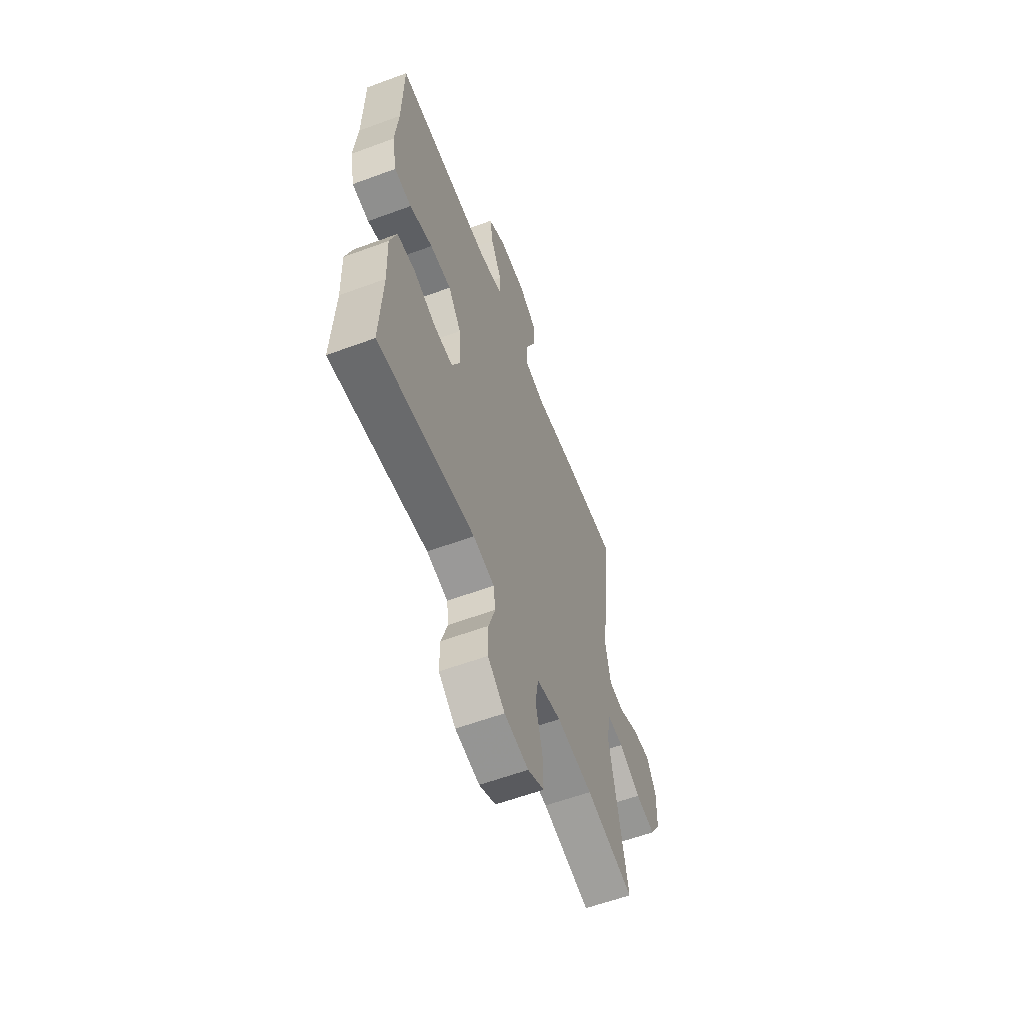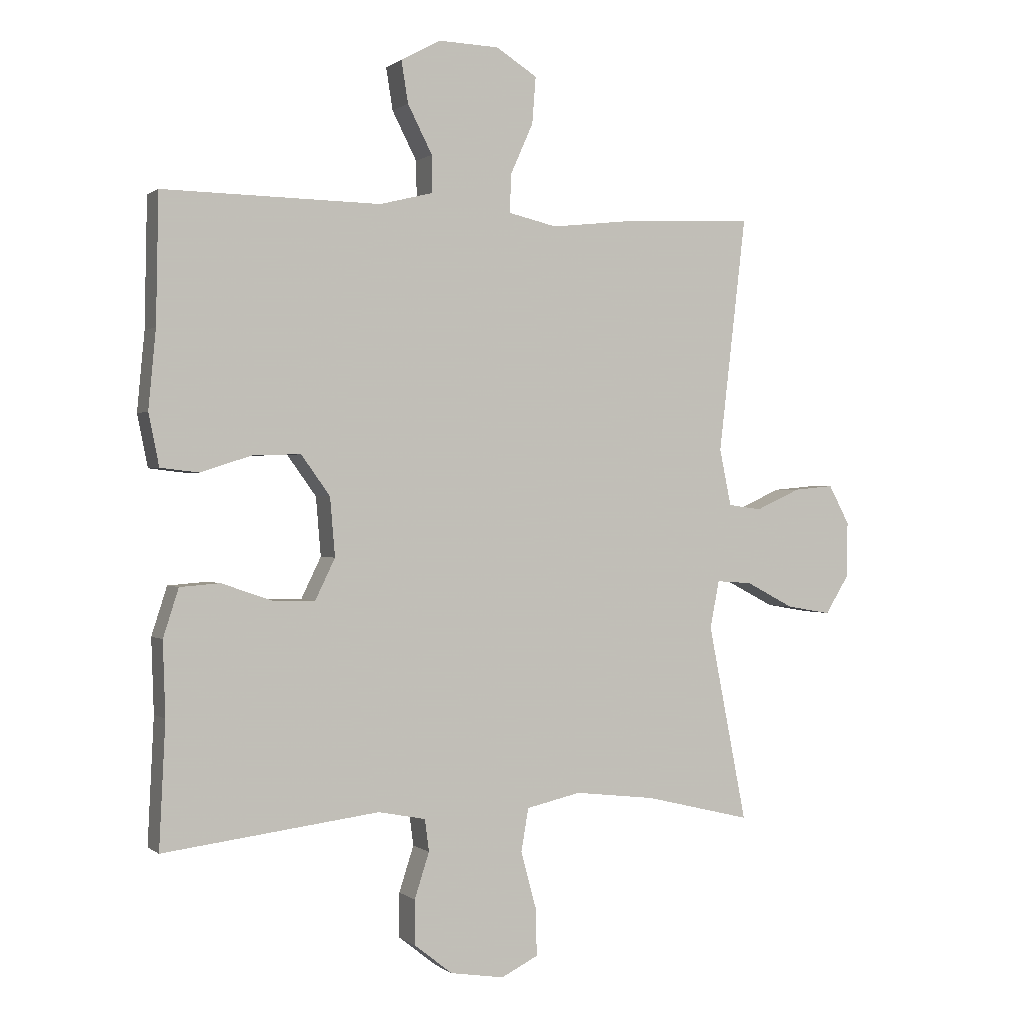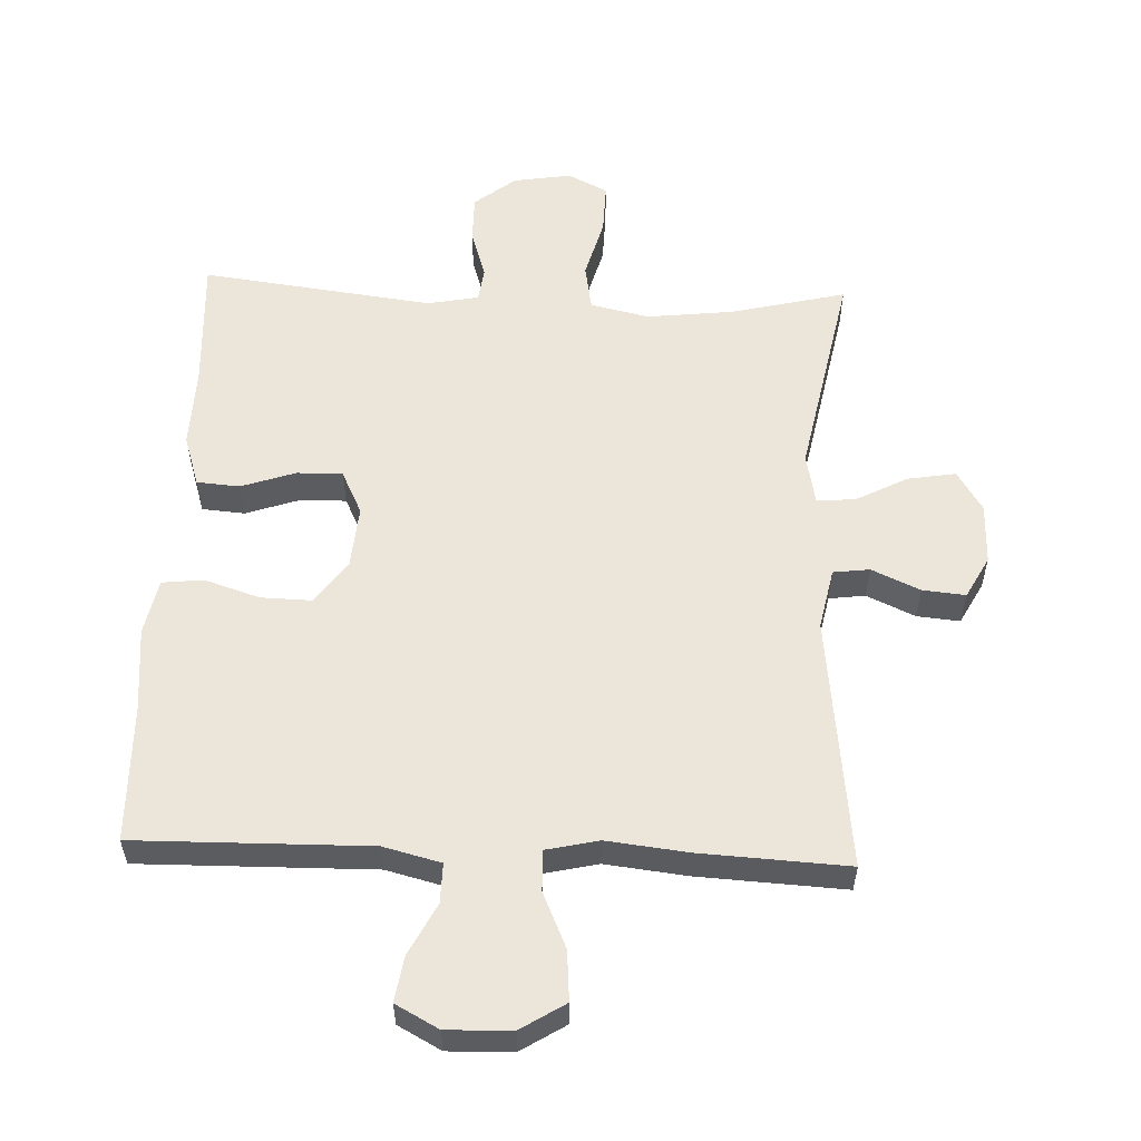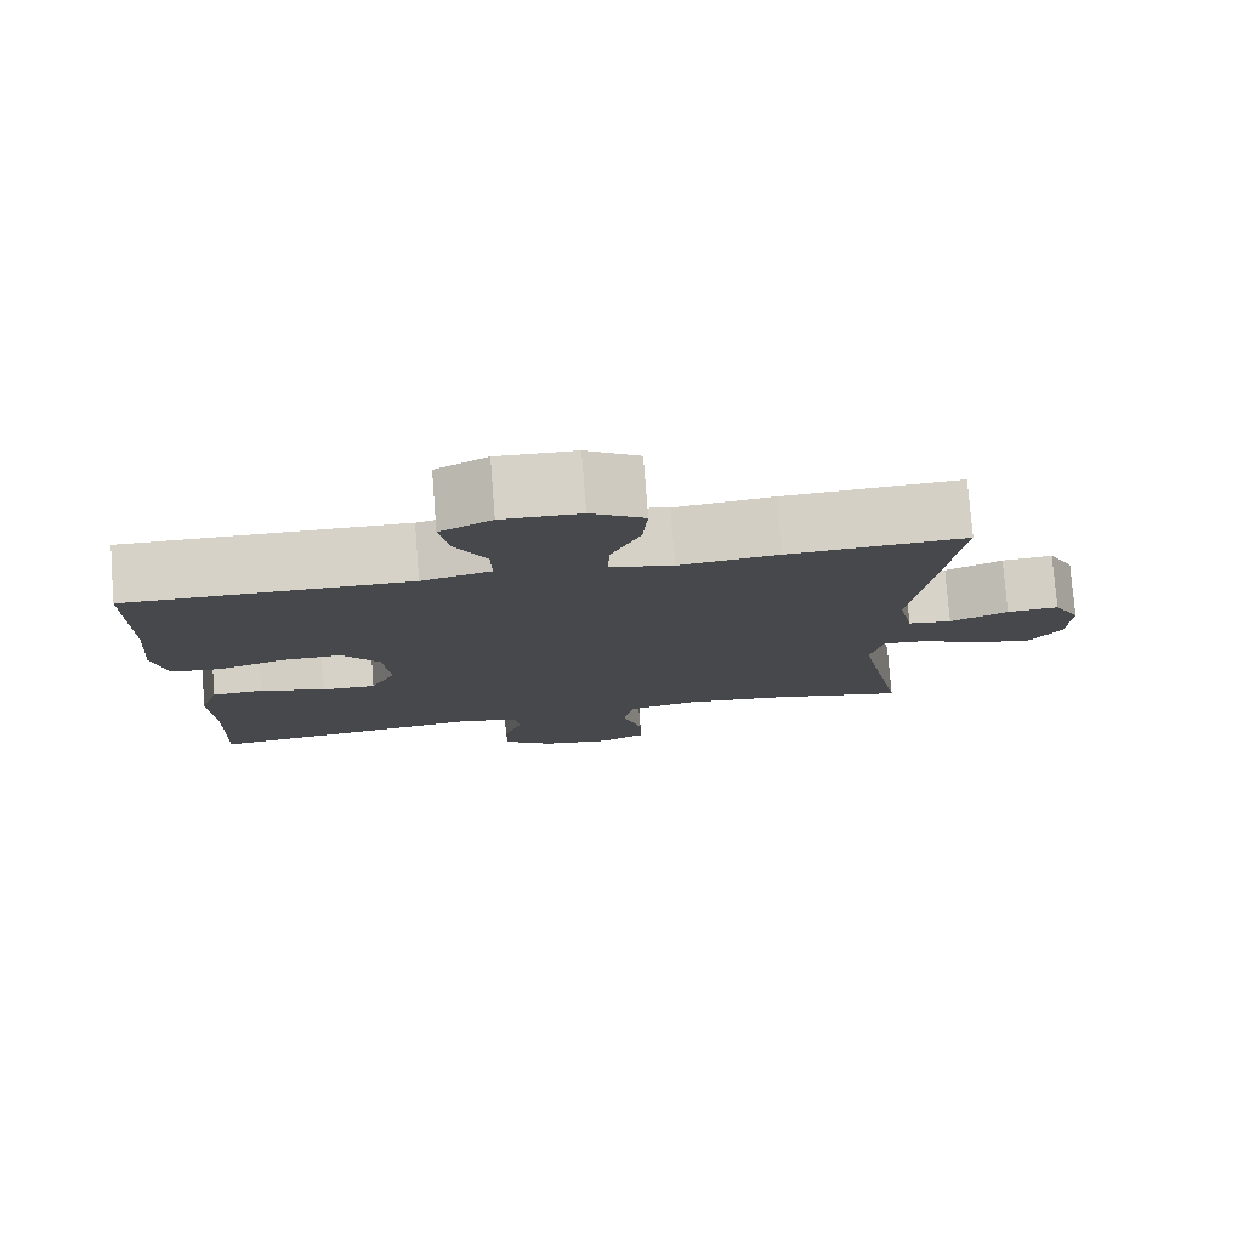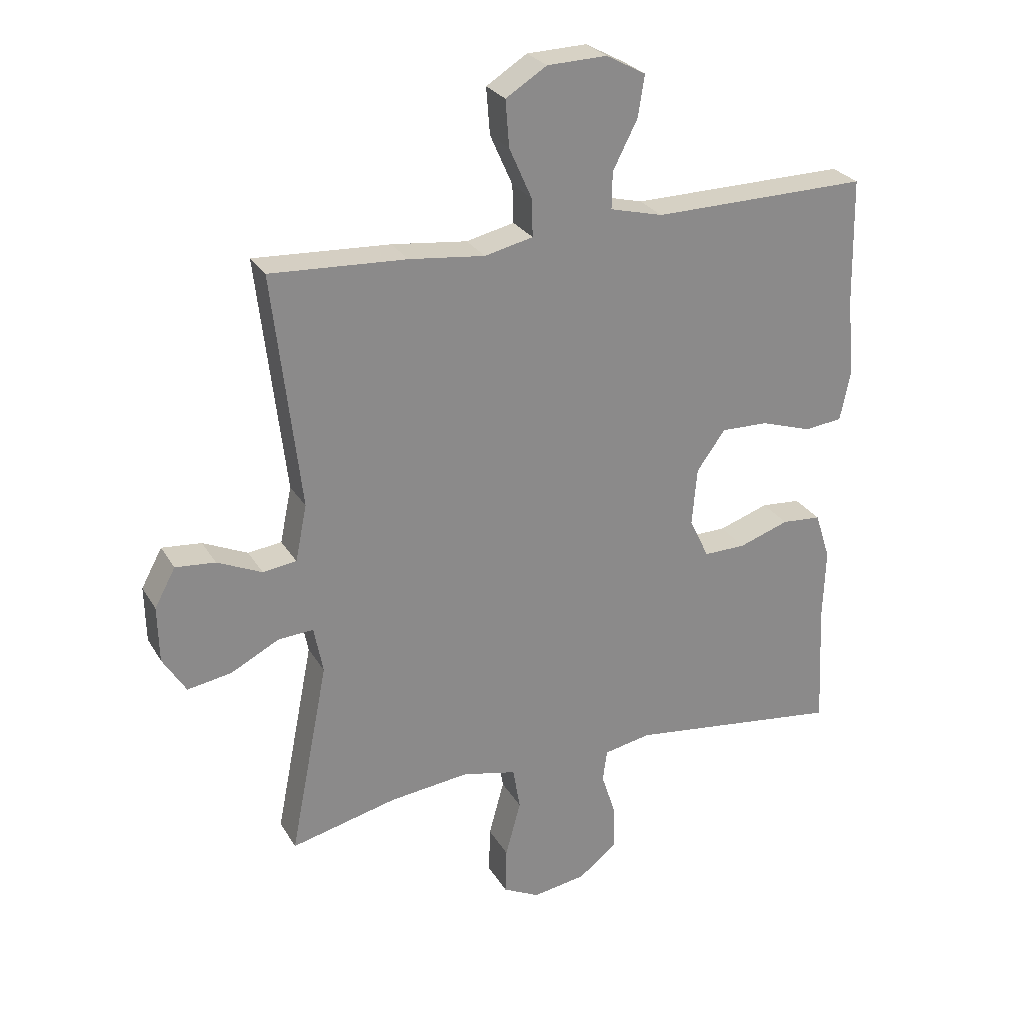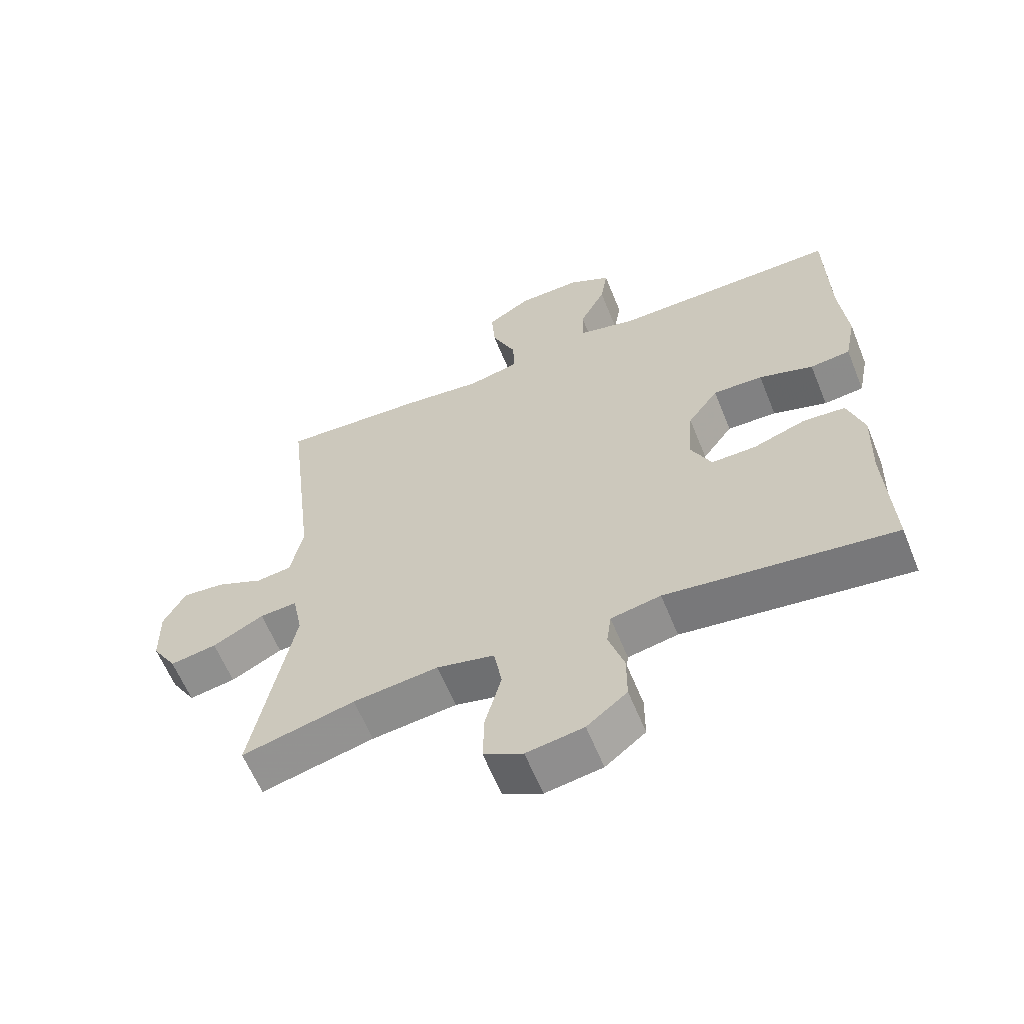
<metadata>
{"format":"obj","ext":"obj","renderer":"f3d","projection":"perspective","resolution":1024,"background":"white","views":[{"elev":-59.4,"azim":-69.2,"up":"+Z"},{"elev":0.3,"azim":-23.1,"up":"+Z"},{"elev":56.4,"azim":2.3,"up":"+Y"},{"elev":78.1,"azim":-4.5,"up":"+Z"},{"elev":26.8,"azim":155.5,"up":"+Z"},{"elev":-61.2,"azim":-158.0,"up":"+Z"}]}
</metadata>
<code>
v 0.5 0.07 -0.5
v 0.326 0.07 -0.458
v 0.195 0.07 -0.443
v 0.106 0.07 -0.463
v 0.094 0.07 -0.533
v 0.119 0.07 -0.625
v 0.121 0.07 -0.702
v 0.061 0.07 -0.732
v -0.027 0.07 -0.718
v -0.089 0.07 -0.669
v -0.089 0.07 -0.597
v -0.065 0.07 -0.523
v -0.072 0.07 -0.471
v -0.149 0.07 -0.456
v -0.5 0.07 -0.5
v -0.49 0.07 -0.297
v -0.494 0.07 -0.177
v -0.469 0.07 -0.099
v -0.404 0.07 -0.094
v -0.322 0.07 -0.122
v -0.253 0.07 -0.123
v -0.221 0.07 -0.057
v -0.229 0.07 0.038
v -0.276 0.07 0.103
v -0.353 0.07 0.101
v -0.437 0.07 0.074
v -0.499 0.07 0.081
v -0.516 0.07 0.165
v -0.504 0.07 0.292
v -0.5 0.07 0.5
v -0.146 0.07 0.495
v -0.059 0.07 0.517
v -0.06 0.07 0.577
v -0.1 0.07 0.655
v -0.111 0.07 0.723
v -0.046 0.07 0.758
v 0.052 0.07 0.755
v 0.119 0.07 0.713
v 0.113 0.07 0.637
v 0.076 0.07 0.554
v 0.074 0.07 0.492
v 0.153 0.07 0.474
v 0.277 0.07 0.488
v 0.5 0.07 0.5
v 0.455 0.07 0.116
v 0.474 0.07 0.024
v 0.529 0.07 0.017
v 0.602 0.07 0.05
v 0.667 0.07 0.056
v 0.701 0.07 -0.007
v 0.699 0.07 -0.099
v 0.661 0.07 -0.16
v 0.589 0.07 -0.148
v 0.51 0.07 -0.107
v 0.452 0.07 -0.103
v 0.437 0.07 -0.18
v 0.5 0 -0.5
v 0.326 0 -0.458
v 0.195 0 -0.443
v 0.106 0 -0.463
v 0.094 0 -0.533
v 0.119 0 -0.625
v 0.121 0 -0.702
v 0.061 0 -0.732
v -0.027 0 -0.718
v -0.089 0 -0.669
v -0.089 0 -0.597
v -0.065 0 -0.523
v -0.072 0 -0.471
v -0.149 0 -0.456
v -0.5 0 -0.5
v -0.49 0 -0.297
v -0.494 0 -0.177
v -0.469 0 -0.099
v -0.404 0 -0.094
v -0.322 0 -0.122
v -0.253 0 -0.123
v -0.221 0 -0.057
v -0.229 0 0.038
v -0.276 0 0.103
v -0.353 0 0.101
v -0.437 0 0.074
v -0.499 0 0.081
v -0.516 0 0.165
v -0.504 0 0.292
v -0.5 0 0.5
v -0.146 0 0.495
v -0.059 0 0.517
v -0.06 0 0.577
v -0.1 0 0.655
v -0.111 0 0.723
v -0.046 0 0.758
v 0.052 0 0.755
v 0.119 0 0.713
v 0.113 0 0.637
v 0.076 0 0.554
v 0.074 0 0.492
v 0.153 0 0.474
v 0.277 0 0.488
v 0.5 0 0.5
v 0.455 0 0.116
v 0.474 0 0.024
v 0.529 0 0.017
v 0.602 0 0.05
v 0.667 0 0.056
v 0.701 0 -0.007
v 0.699 0 -0.099
v 0.661 0 -0.16
v 0.589 0 -0.148
v 0.51 0 -0.107
v 0.452 0 -0.103
v 0.437 0 -0.18
f 52 53 54
f 51 52 54
f 50 51 54
f 49 50 54
f 48 49 54
f 47 48 54
f 46 47 54 55
f 45 46 55 56
f 42 43 44 45
f 41 42 45 56
f 38 39 40
f 37 38 40
f 36 37 40
f 35 36 40
f 34 35 40
f 33 34 40
f 32 33 40 41
f 56 1 2
f 41 56 2
f 32 41 2
f 31 32 2
f 27 28 29
f 26 27 29
f 25 26 29
f 29 30 31
f 25 29 31
f 24 25 31
f 18 19 20
f 17 18 20
f 16 17 20
f 16 20 21
f 15 16 21
f 14 15 21
f 13 14 21 22
f 10 11 12
f 9 10 12
f 8 9 12
f 7 8 12
f 6 7 12
f 5 6 12
f 4 5 12 13
f 13 22 23
f 4 13 23
f 3 4 23
f 23 24 31
f 3 23 31
f 2 3 31
f 110 109 108
f 110 108 107
f 110 107 106
f 110 106 105
f 110 105 104
f 110 104 103
f 111 110 103 102
f 112 111 102 101
f 101 100 99 98
f 112 101 98 97
f 96 95 94
f 96 94 93
f 96 93 92
f 96 92 91
f 96 91 90
f 96 90 89
f 97 96 89 88
f 58 57 112
f 58 112 97
f 58 97 88
f 58 88 87
f 85 84 83
f 85 83 82
f 85 82 81
f 87 86 85
f 87 85 81
f 87 81 80
f 76 75 74
f 76 74 73
f 76 73 72
f 77 76 72
f 77 72 71
f 77 71 70
f 78 77 70 69
f 68 67 66
f 68 66 65
f 68 65 64
f 68 64 63
f 68 63 62
f 68 62 61
f 69 68 61 60
f 79 78 69
f 79 69 60
f 79 60 59
f 87 80 79
f 87 79 59
f 87 59 58
f 1 57 58 2
f 2 58 59 3
f 3 59 60 4
f 4 60 61 5
f 5 61 62 6
f 6 62 63 7
f 7 63 64 8
f 8 64 65 9
f 9 65 66 10
f 10 66 67 11
f 11 67 68 12
f 12 68 69 13
f 13 69 70 14
f 14 70 71 15
f 15 71 72 16
f 16 72 73 17
f 17 73 74 18
f 18 74 75 19
f 19 75 76 20
f 20 76 77 21
f 21 77 78 22
f 22 78 79 23
f 23 79 80 24
f 24 80 81 25
f 25 81 82 26
f 26 82 83 27
f 27 83 84 28
f 28 84 85 29
f 29 85 86 30
f 30 86 87 31
f 31 87 88 32
f 32 88 89 33
f 33 89 90 34
f 34 90 91 35
f 35 91 92 36
f 36 92 93 37
f 37 93 94 38
f 38 94 95 39
f 39 95 96 40
f 40 96 97 41
f 41 97 98 42
f 42 98 99 43
f 43 99 100 44
f 44 100 101 45
f 45 101 102 46
f 46 102 103 47
f 47 103 104 48
f 48 104 105 49
f 49 105 106 50
f 50 106 107 51
f 51 107 108 52
f 52 108 109 53
f 53 109 110 54
f 54 110 111 55
f 55 111 112 56
f 56 112 57 1

</code>
